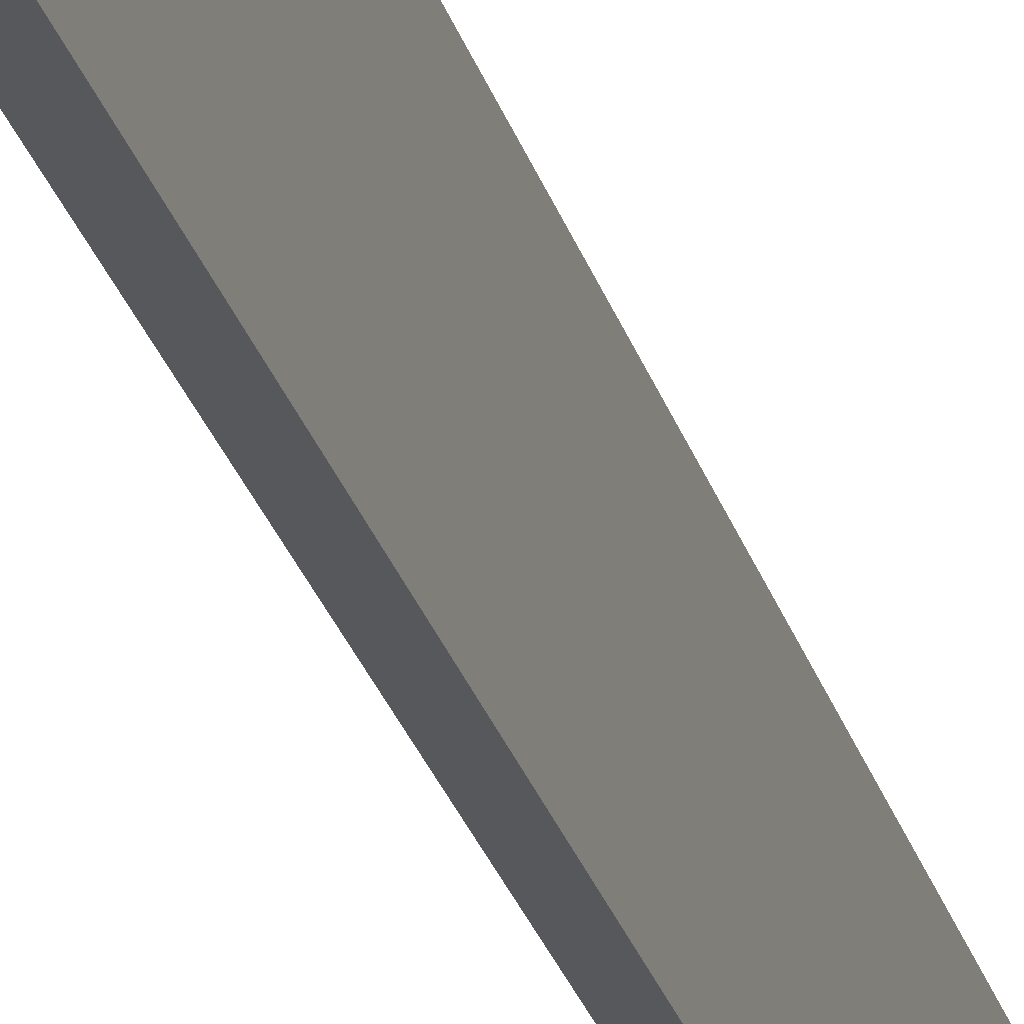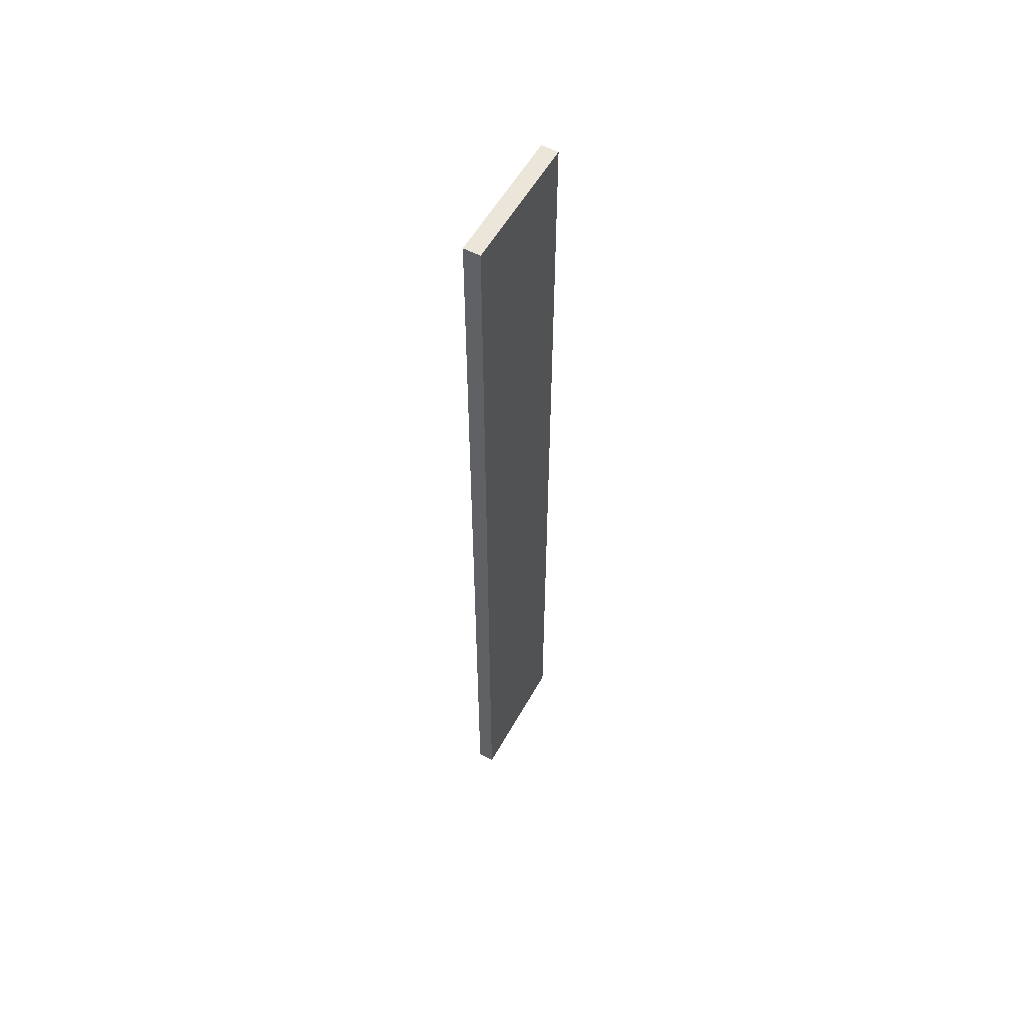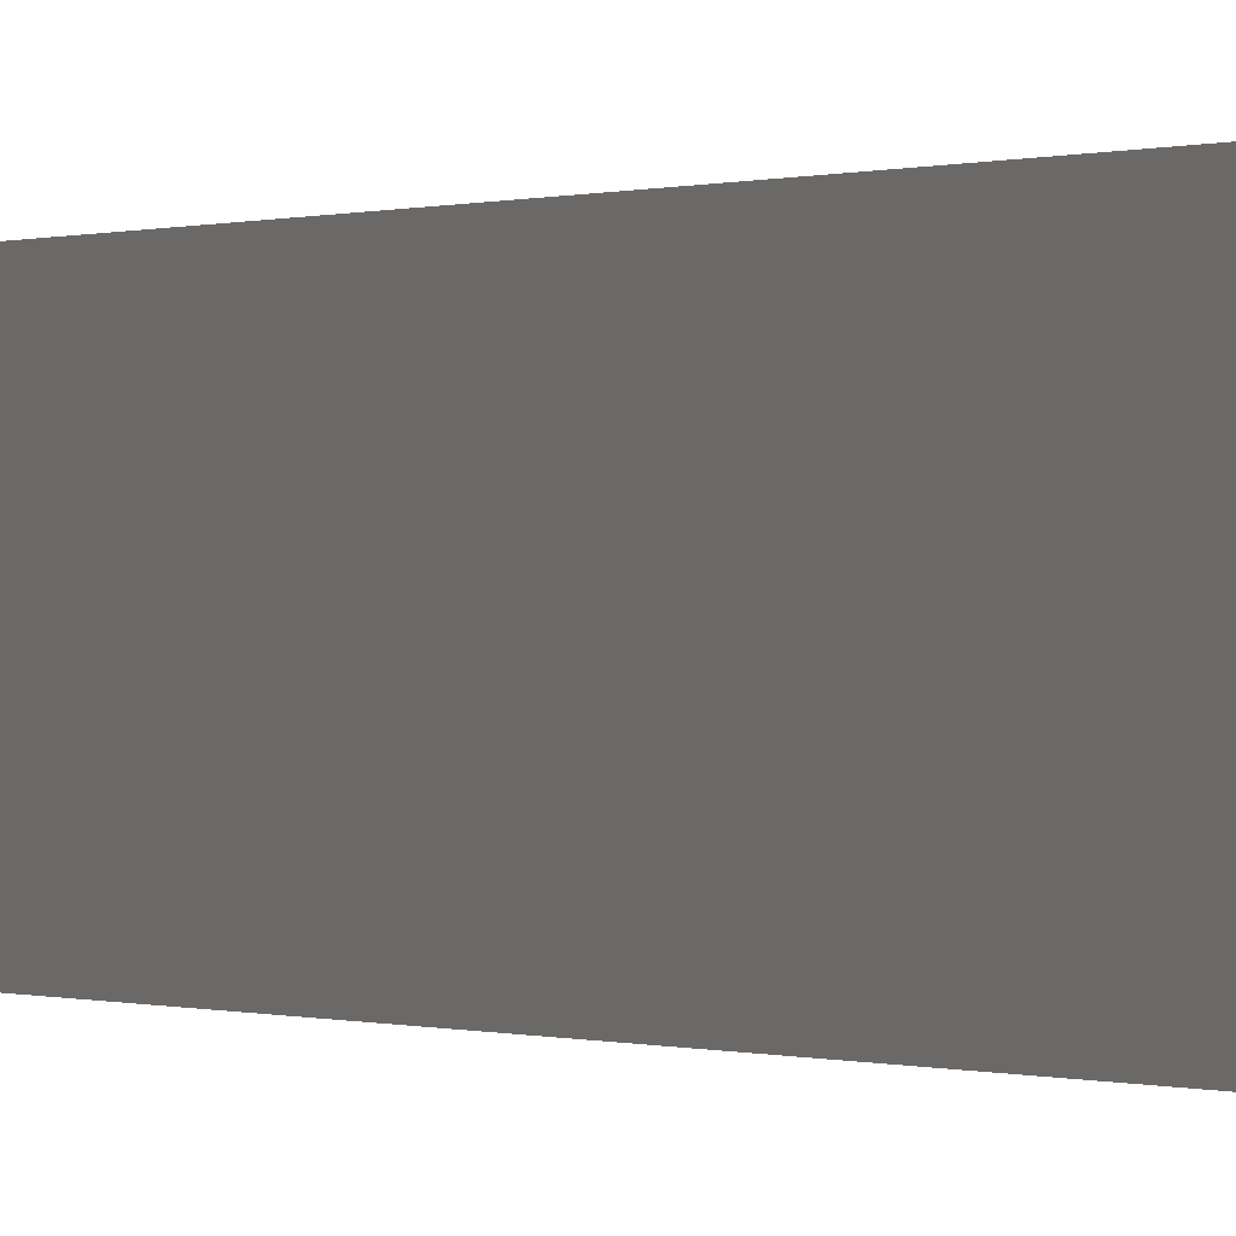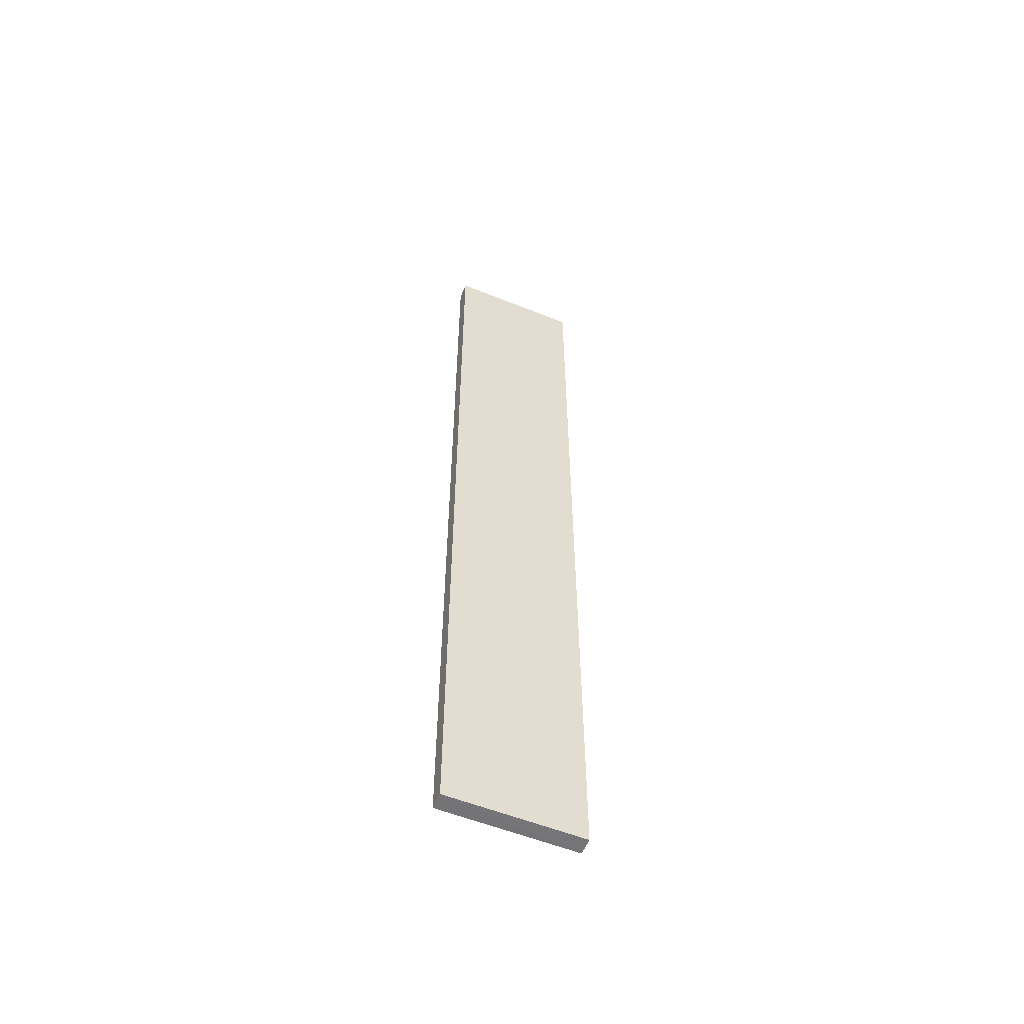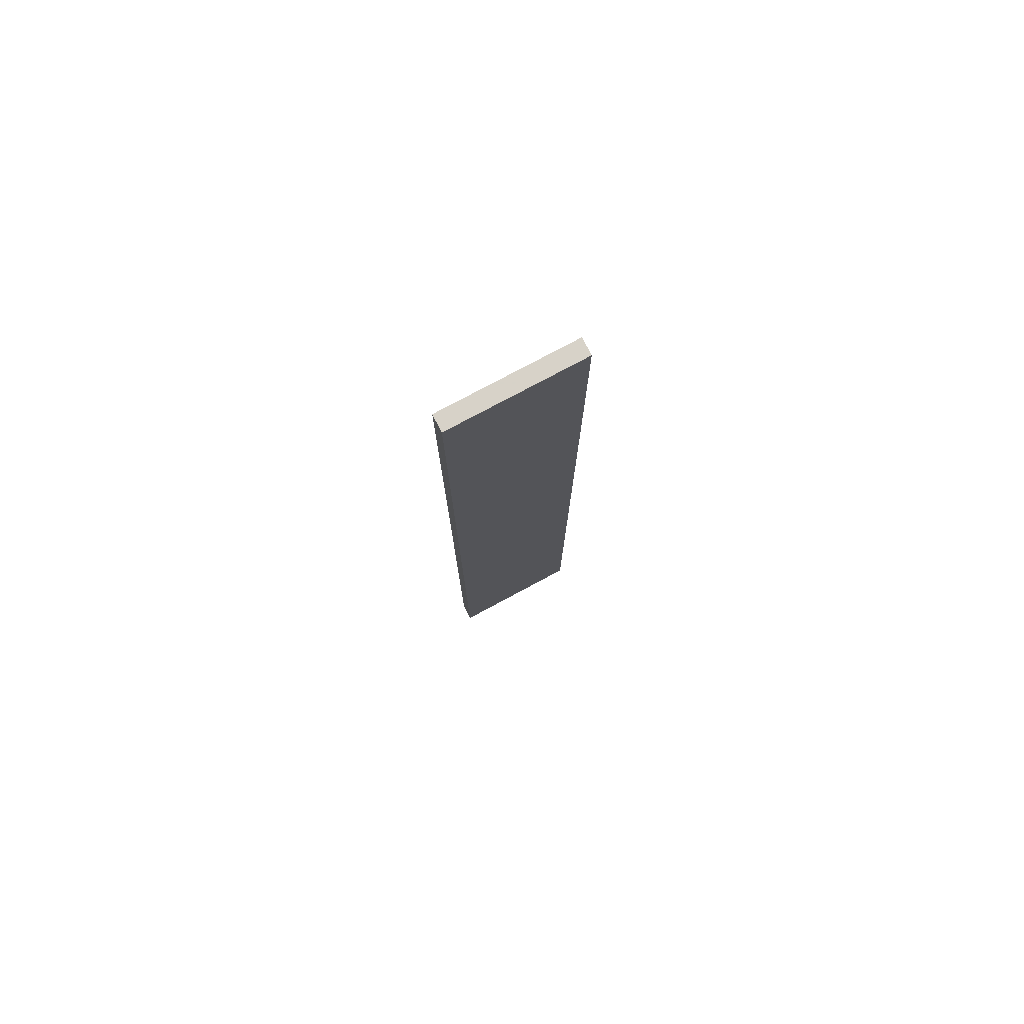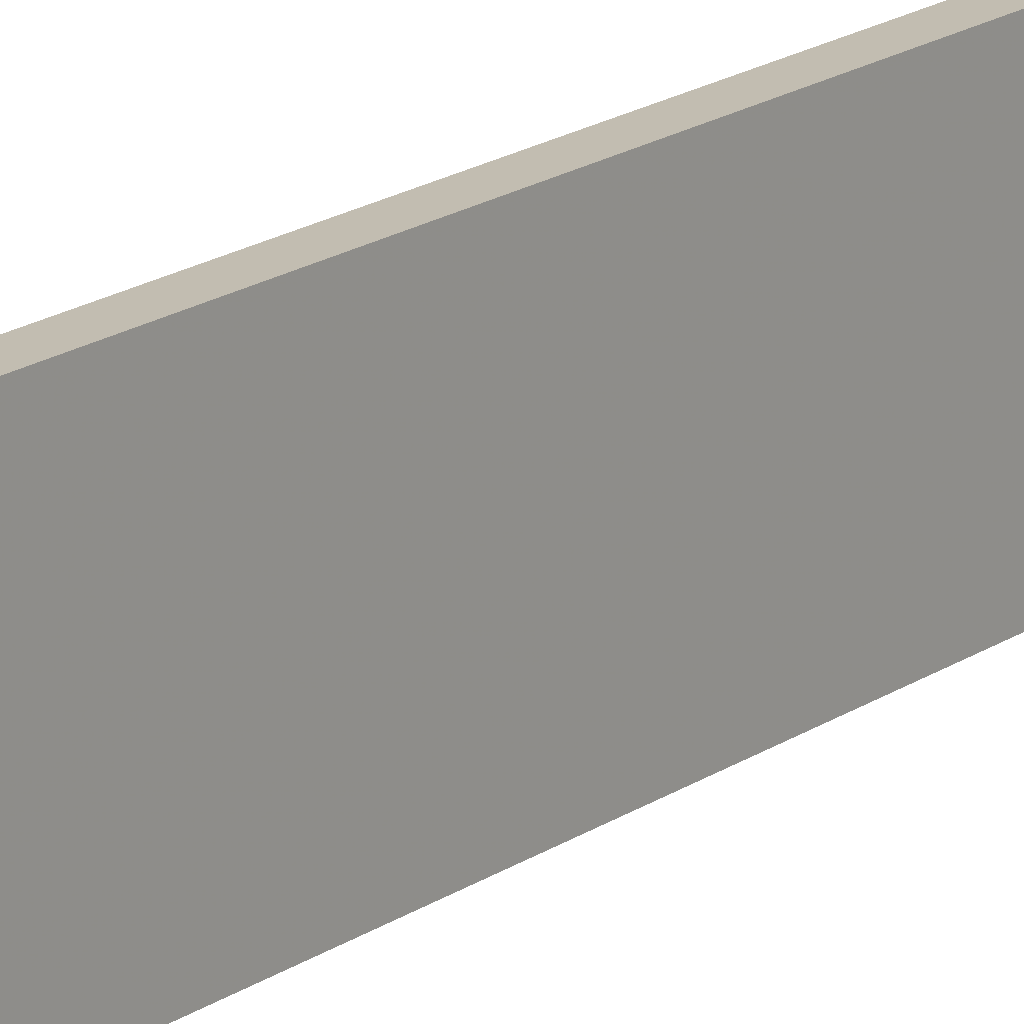
<metadata>
{"format":"obj","ext":"obj","renderer":"f3d","projection":"perspective","resolution":1024,"background":"white","views":[{"elev":-27.7,"azim":-164.4,"up":"+Y"},{"elev":56.1,"azim":-151.1,"up":"+Z"},{"elev":0.0,"azim":155.1,"up":"+Y"},{"elev":-56.2,"azim":-112.8,"up":"+Z"},{"elev":77.5,"azim":-118.2,"up":"+Z"},{"elev":16.3,"azim":-145.3,"up":"+Y"}]}
</metadata>
<code>
o 11239
v 2216 1865 13.12
v 2216 1865 13.12
v 2216 1865 13.12
v 2216 1865 13.67
v 2216 1865 13.67
v 2216 1865 13.67
v 2216 1865 13.12
v 2216 1865 13.12
v 2216 1865 13.12
v 2216 1865 13.67
v 2216 1865 13.12
v 2216 1865 13.67
v 2216 1865 13.67
v 2216 1865 13.67
v 2216 1865 13.67
v 2216 1865 13.67
v 2216 1865 13.12
v 2216 1865 13.67
v 2216 1865 13.12
v 2216 1865 13.67
v 2216 1865 13.67
v 2216 1865 13.12
v 2216 1865 13.67
v 2216 1865 13.67
v 2216 1865 13.12
v 2216 1865 13.12
v 2216 1865 13.67
v 2216 1865 13.12
v 2216 1865 13.12
f 1 2 3
f 1 4 5
f 6 2 7
f 8 9 7
f 10 7 11
f 12 13 14
f 14 15 16
f 17 15 18
f 19 20 21
f 22 23 20
f 24 25 26
f 27 28 29

</code>
